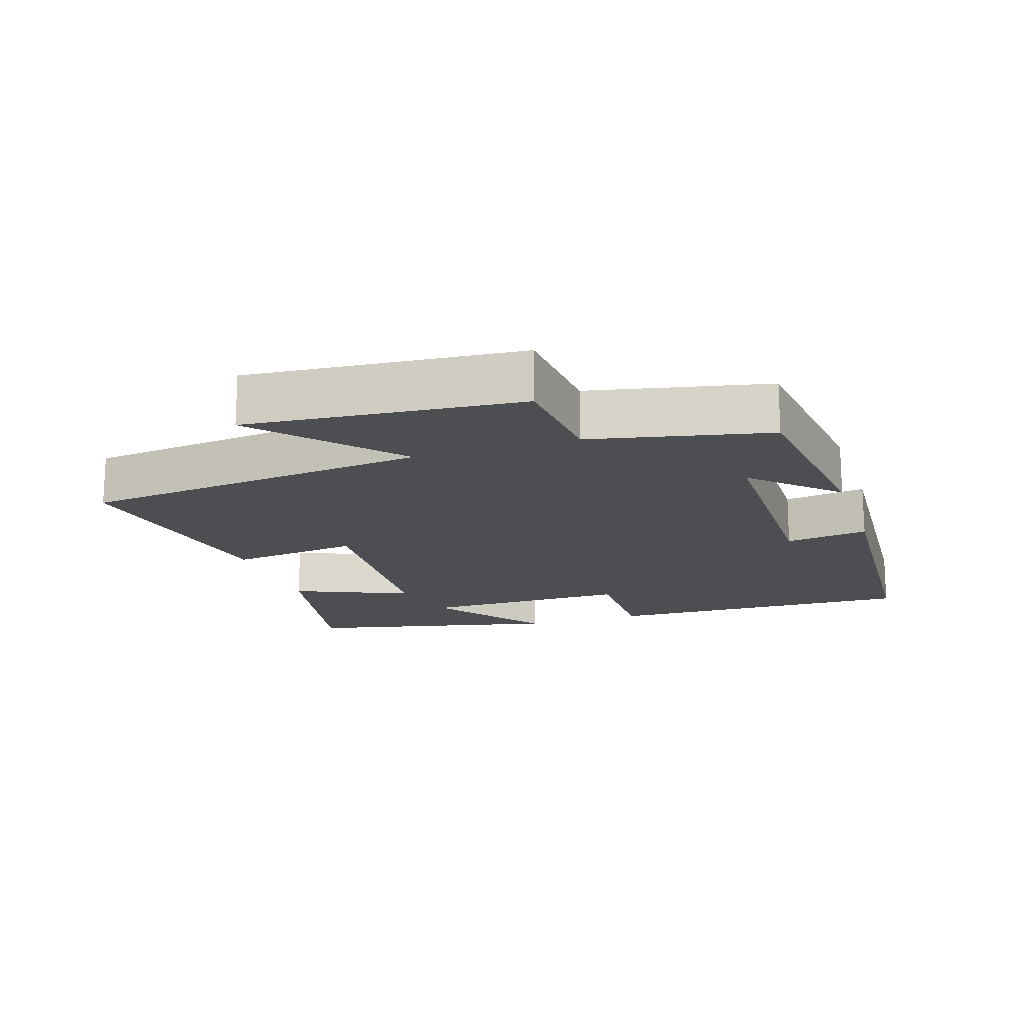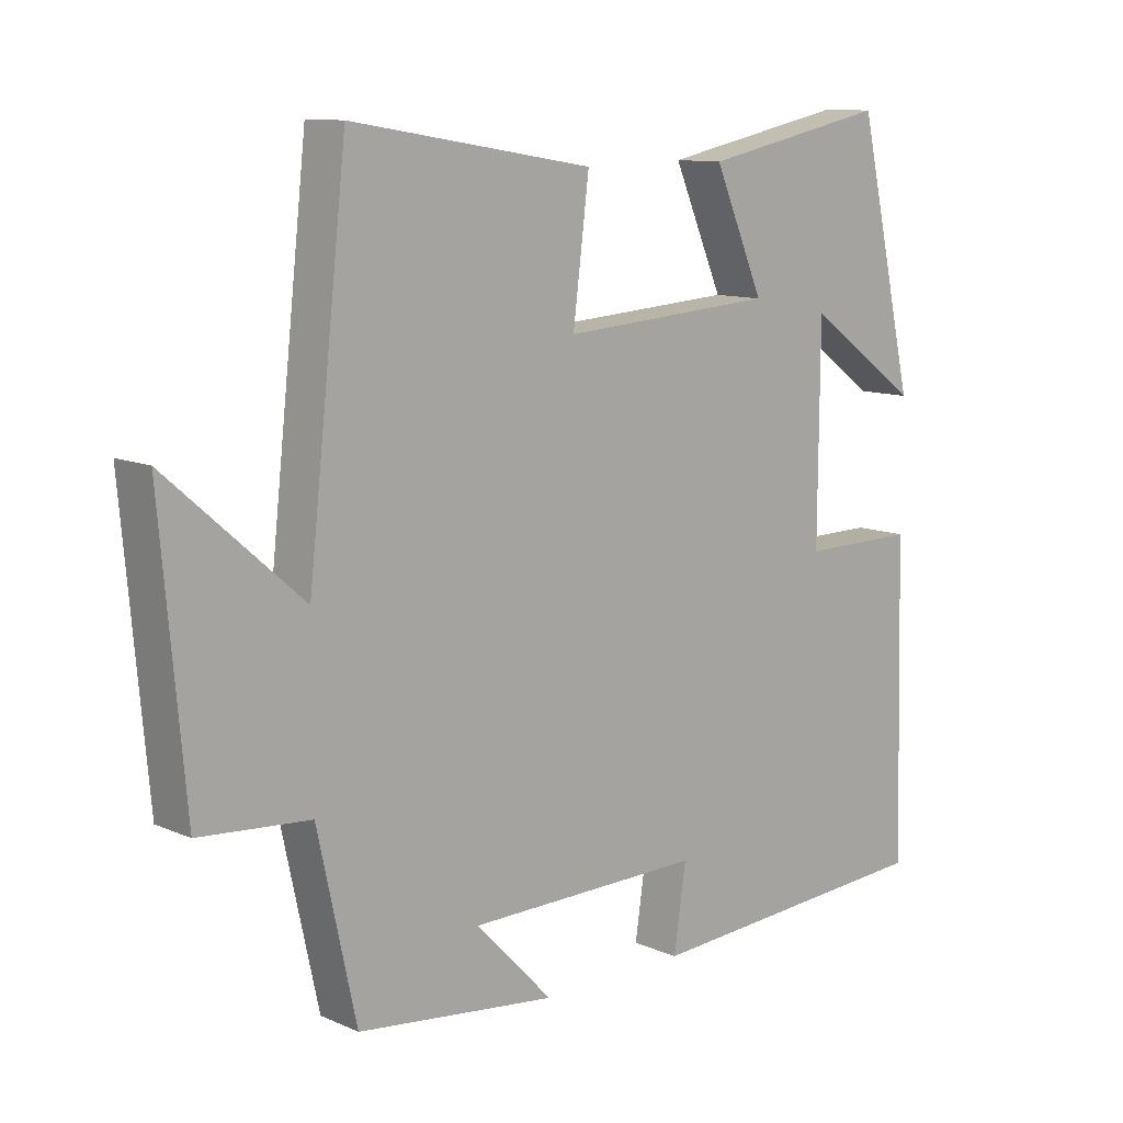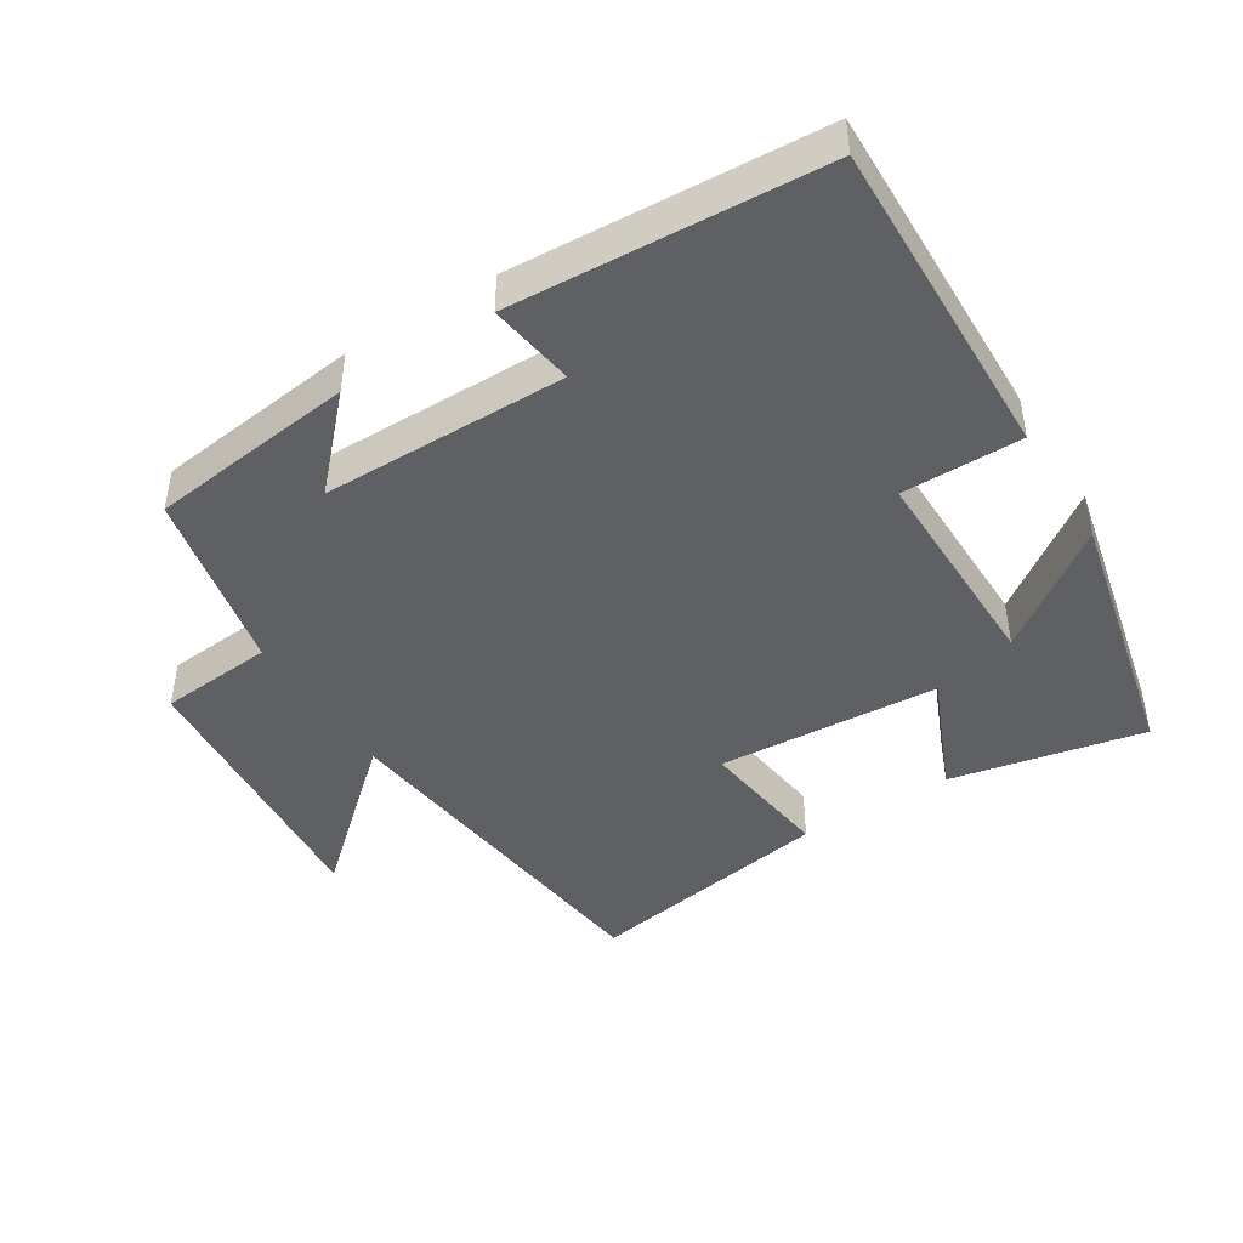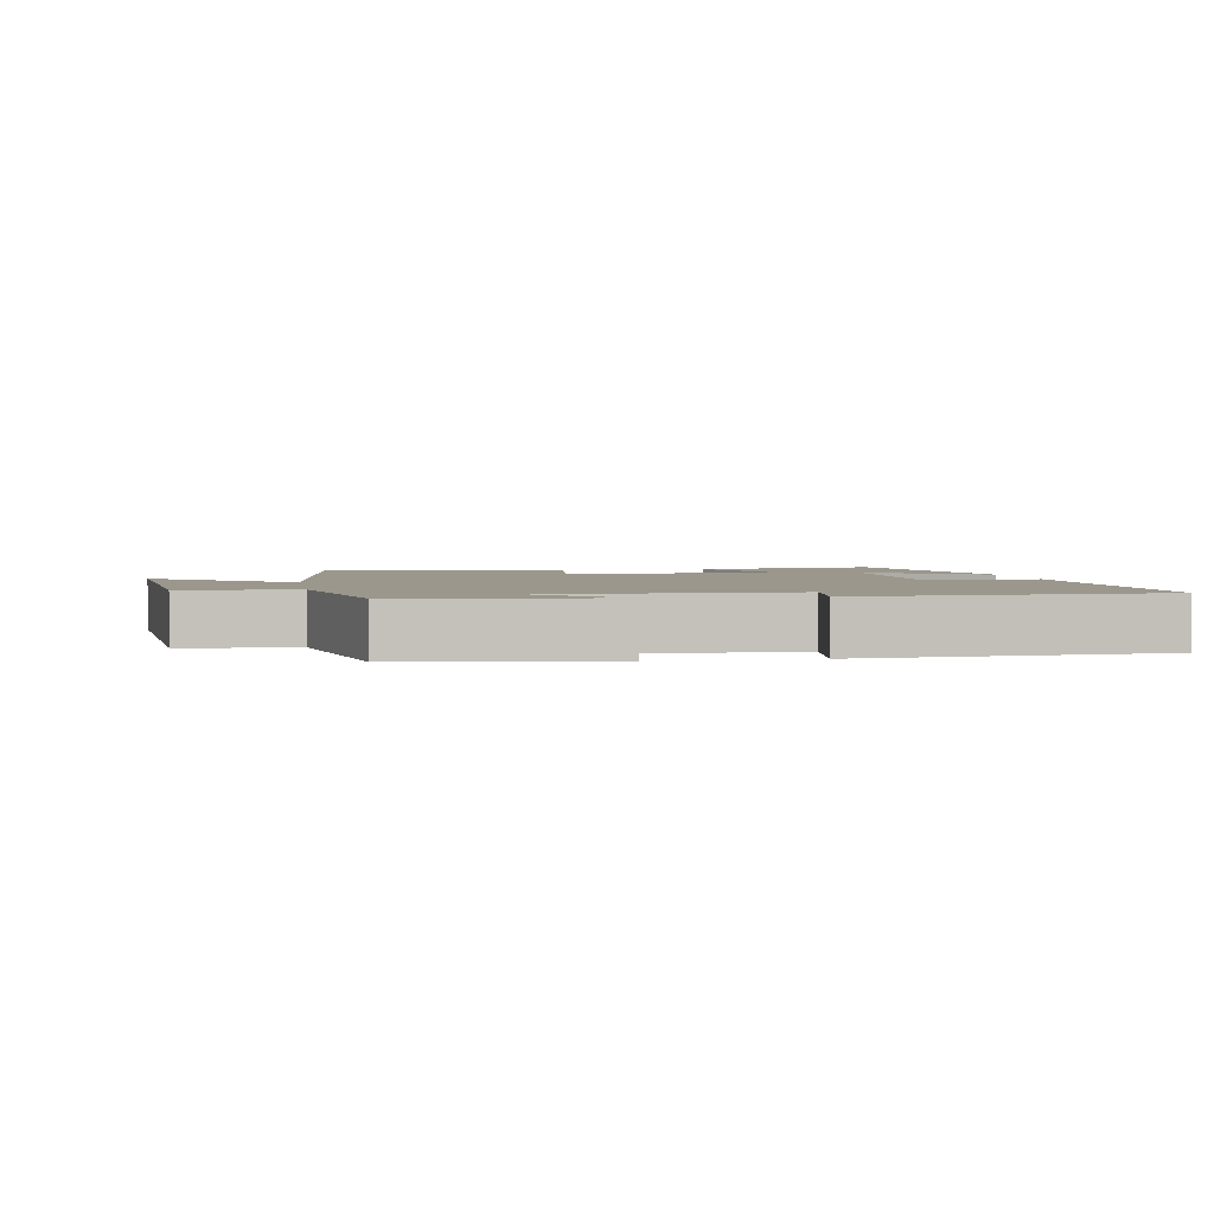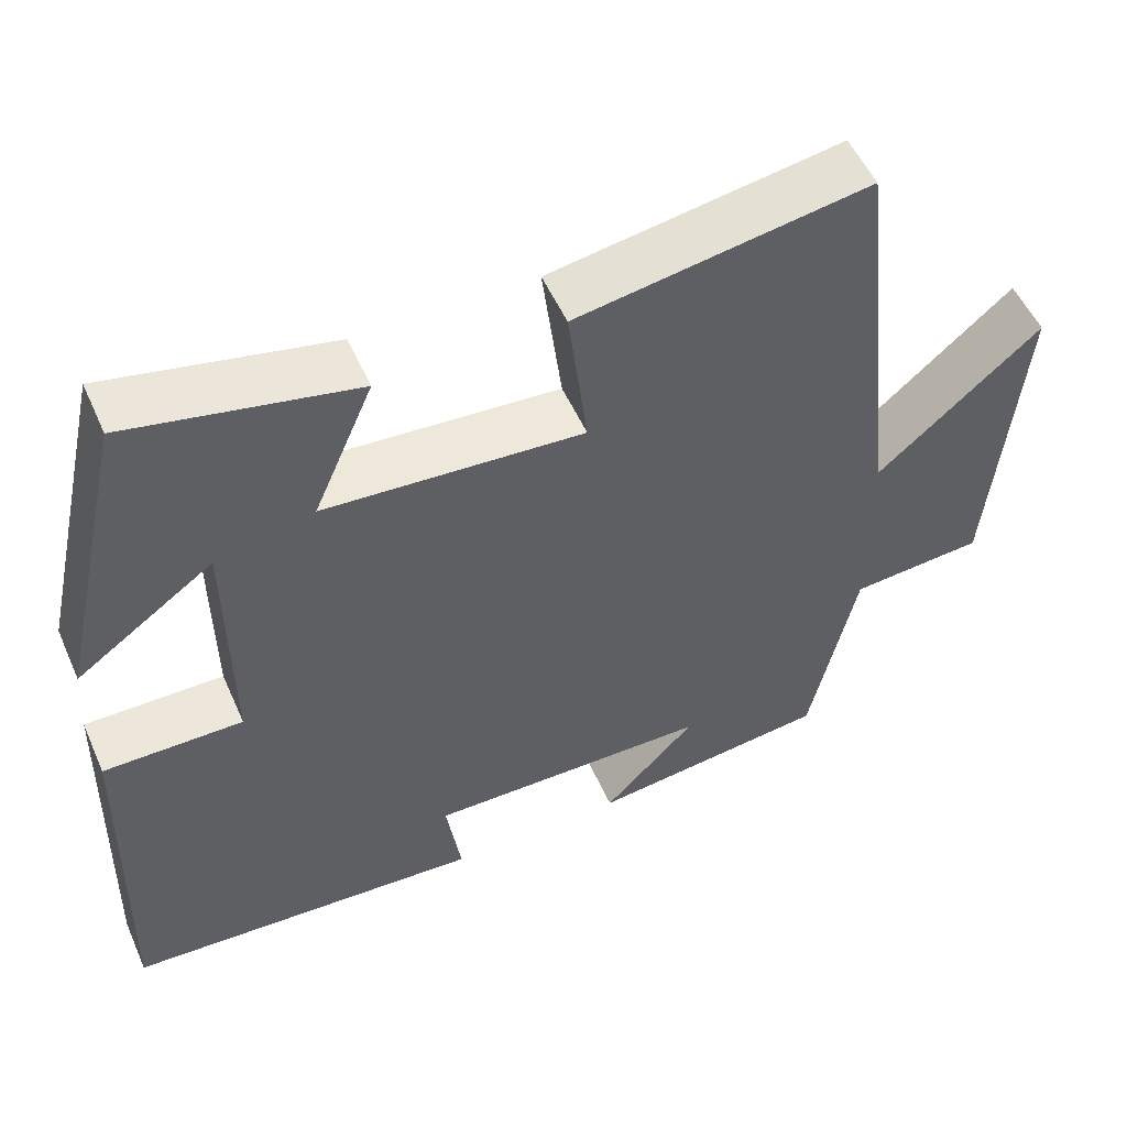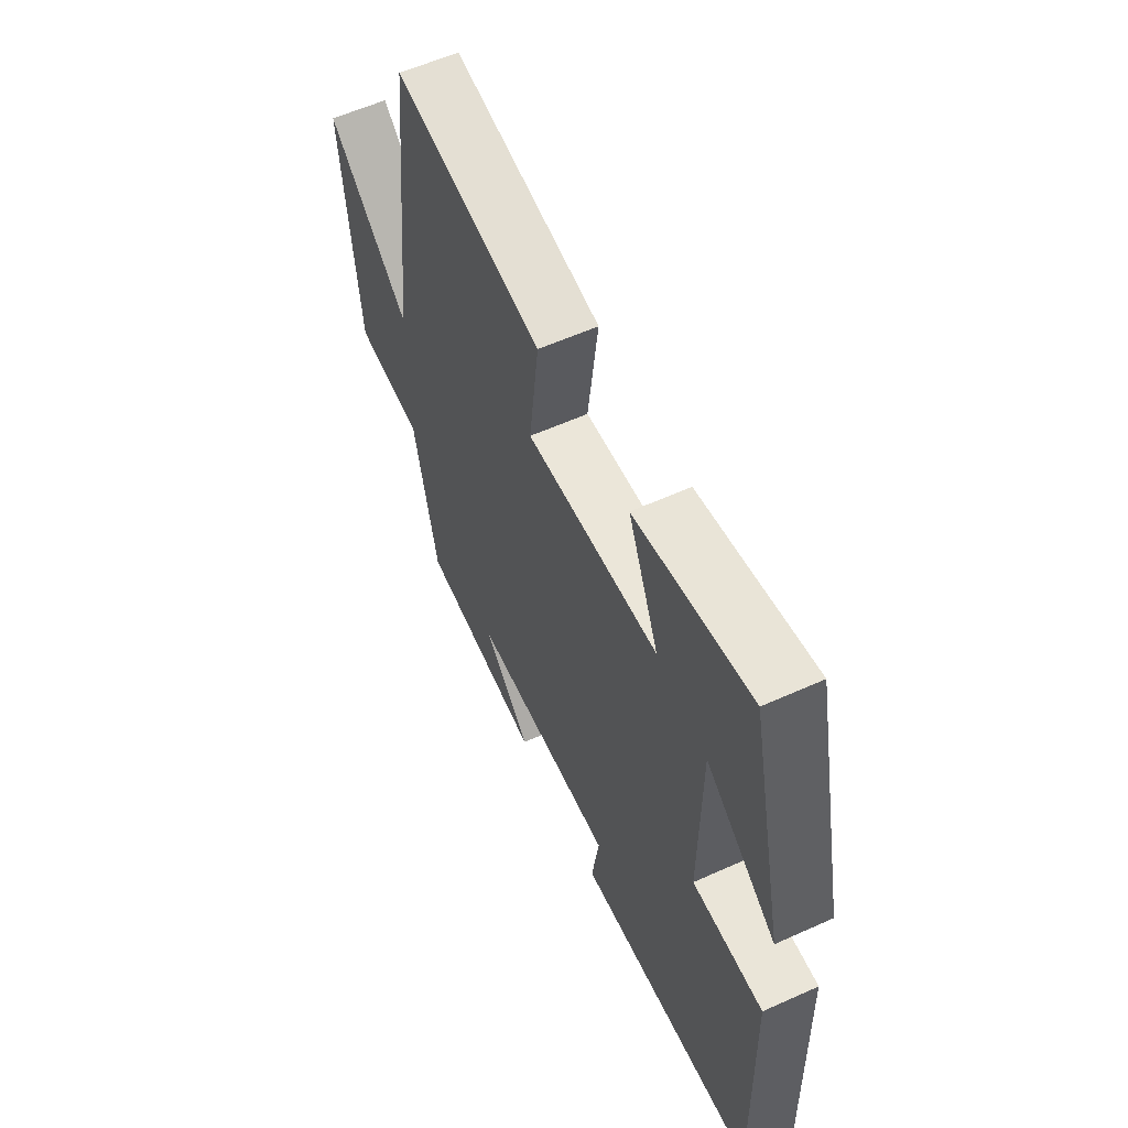
<metadata>
{"format":"obj","ext":"obj","renderer":"f3d","projection":"perspective","resolution":1024,"background":"white","views":[{"elev":-16.7,"azim":108.3,"up":"+Y"},{"elev":11.0,"azim":136.9,"up":"+Z"},{"elev":-44.5,"azim":-147.7,"up":"+Y"},{"elev":2.7,"azim":170.4,"up":"+Y"},{"elev":53.2,"azim":-23.7,"up":"+Z"},{"elev":58.8,"azim":-114.9,"up":"+Z"}]}
</metadata>
<code>
v 0.443 0.07 -0.465
v 0.147 0.07 -0.5
v 0.261 0.07 -0.381
v -0.089 0.07 -0.377
v -0.071 0.07 -0.5
v -0.513 0.07 -0.472
v -0.5 0.07 -0.007
v -0.329 0.07 -0.008
v -0.331 0.07 0.302
v -0.5 0.07 0.181
v -0.414 0.07 0.558
v -0.137 0.07 0.5
v -0.211 0.07 0.329
v 0.107 0.07 0.307
v 0.083 0.07 0.5
v 0.442 0.07 0.559
v 0.5 0.07 0.04
v 0.7 0.07 0.215
v 0.664 0.07 -0.189
v 0.5 0.07 -0.202
v 0.443 0 -0.465
v 0.147 0 -0.5
v 0.261 0 -0.381
v -0.089 0 -0.377
v -0.071 0 -0.5
v -0.513 0 -0.472
v -0.5 0 -0.007
v -0.329 0 -0.008
v -0.331 0 0.302
v -0.5 0 0.181
v -0.414 0 0.558
v -0.137 0 0.5
v -0.211 0 0.329
v 0.107 0 0.307
v 0.083 0 0.5
v 0.442 0 0.559
v 0.5 0 0.04
v 0.7 0 0.215
v 0.664 0 -0.189
v 0.5 0 -0.202
f 17 18 19 20
f 17 20 1
f 16 17 1
f 15 16 1
f 14 15 1
f 13 14 1
f 11 12 13
f 9 10 11
f 9 11 13 1
f 6 7 8
f 5 6 8
f 4 5 8
f 3 4 8 9
f 1 2 3
f 1 3 9
f 40 39 38 37
f 21 40 37
f 21 37 36
f 21 36 35
f 21 35 34
f 21 34 33
f 33 32 31
f 31 30 29
f 21 33 31 29
f 28 27 26
f 28 26 25
f 28 25 24
f 29 28 24 23
f 23 22 21
f 29 23 21
f 1 21 22 2
f 2 22 23 3
f 3 23 24 4
f 4 24 25 5
f 5 25 26 6
f 6 26 27 7
f 7 27 28 8
f 8 28 29 9
f 9 29 30 10
f 10 30 31 11
f 11 31 32 12
f 12 32 33 13
f 13 33 34 14
f 14 34 35 15
f 15 35 36 16
f 16 36 37 17
f 17 37 38 18
f 18 38 39 19
f 19 39 40 20
f 20 40 21 1

</code>
